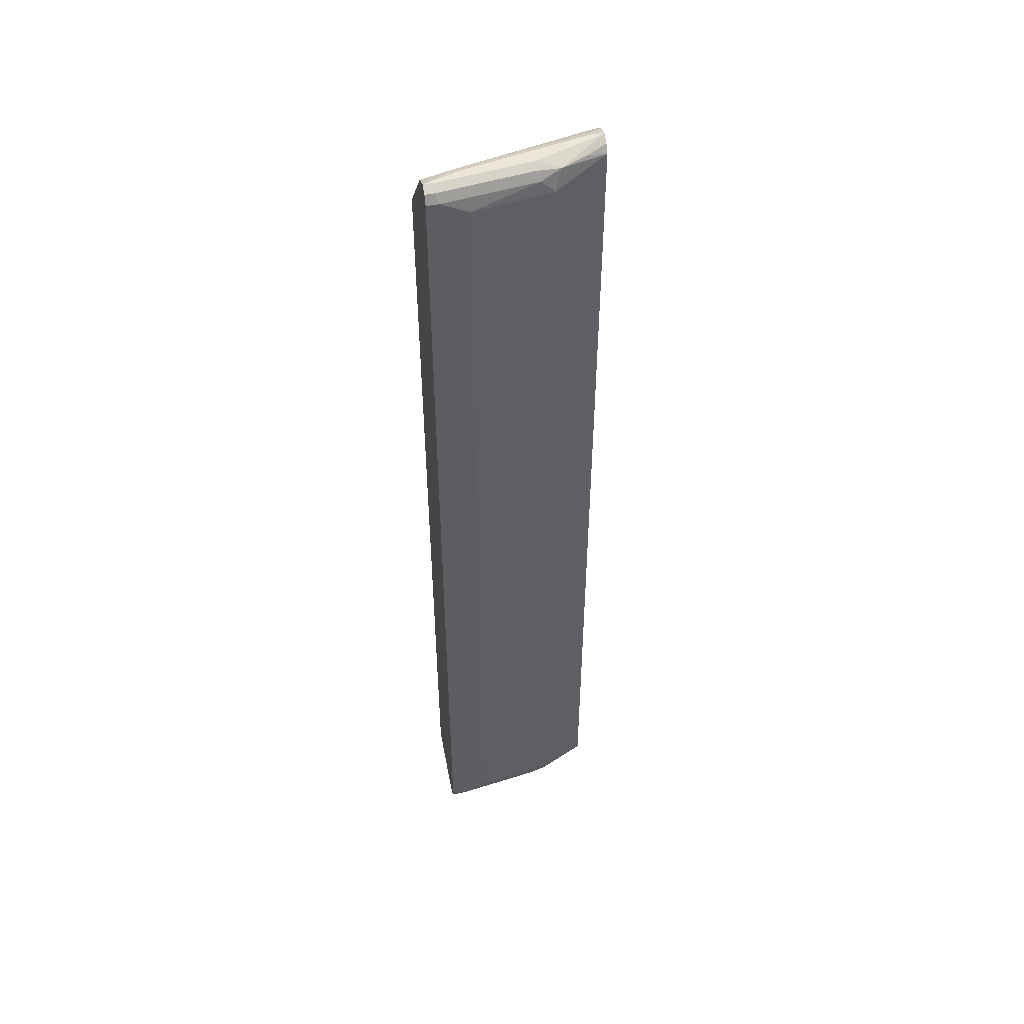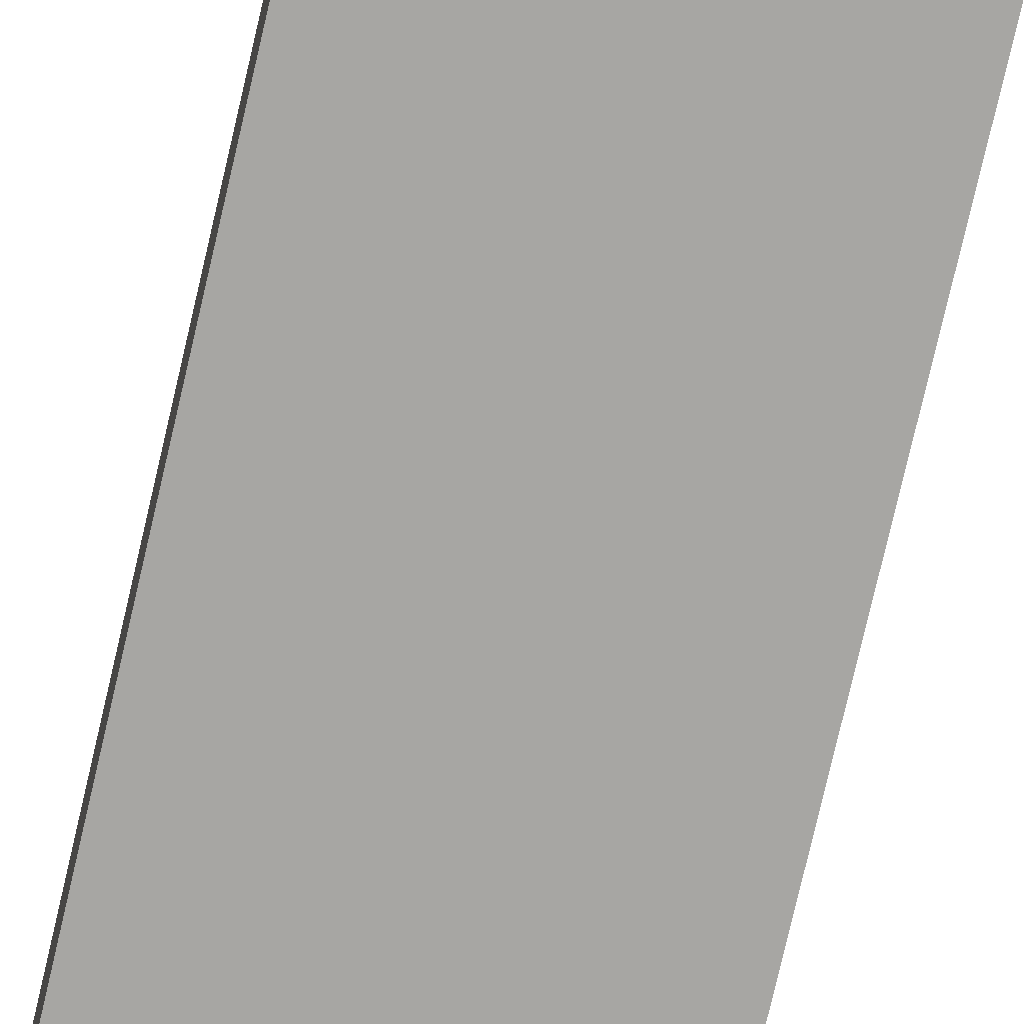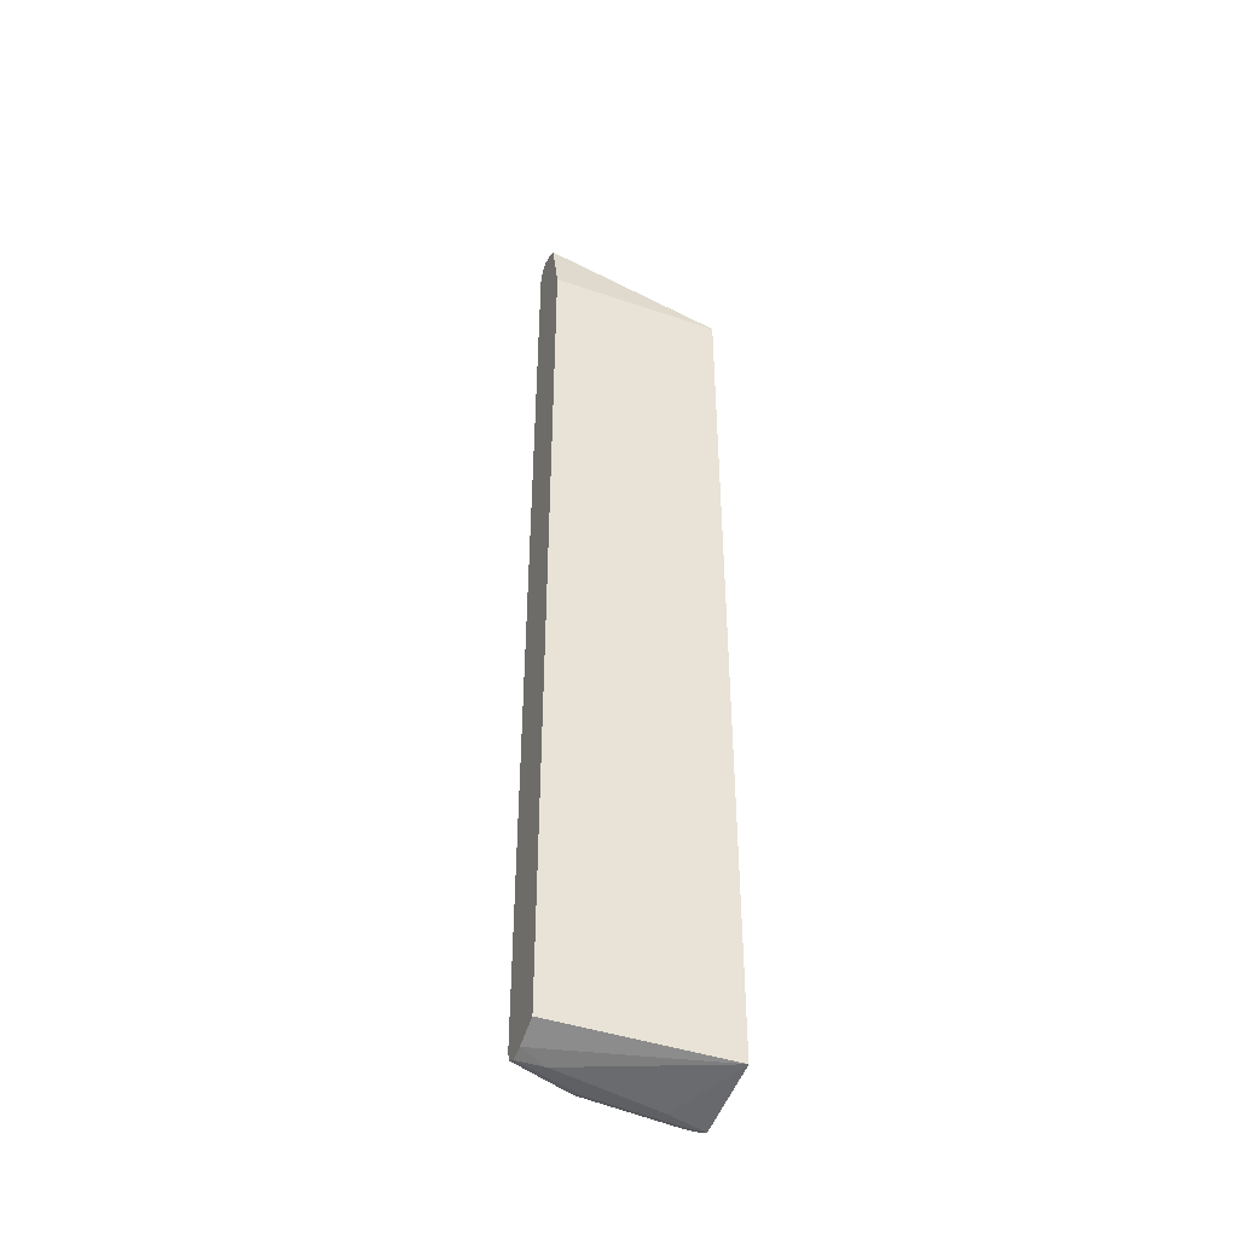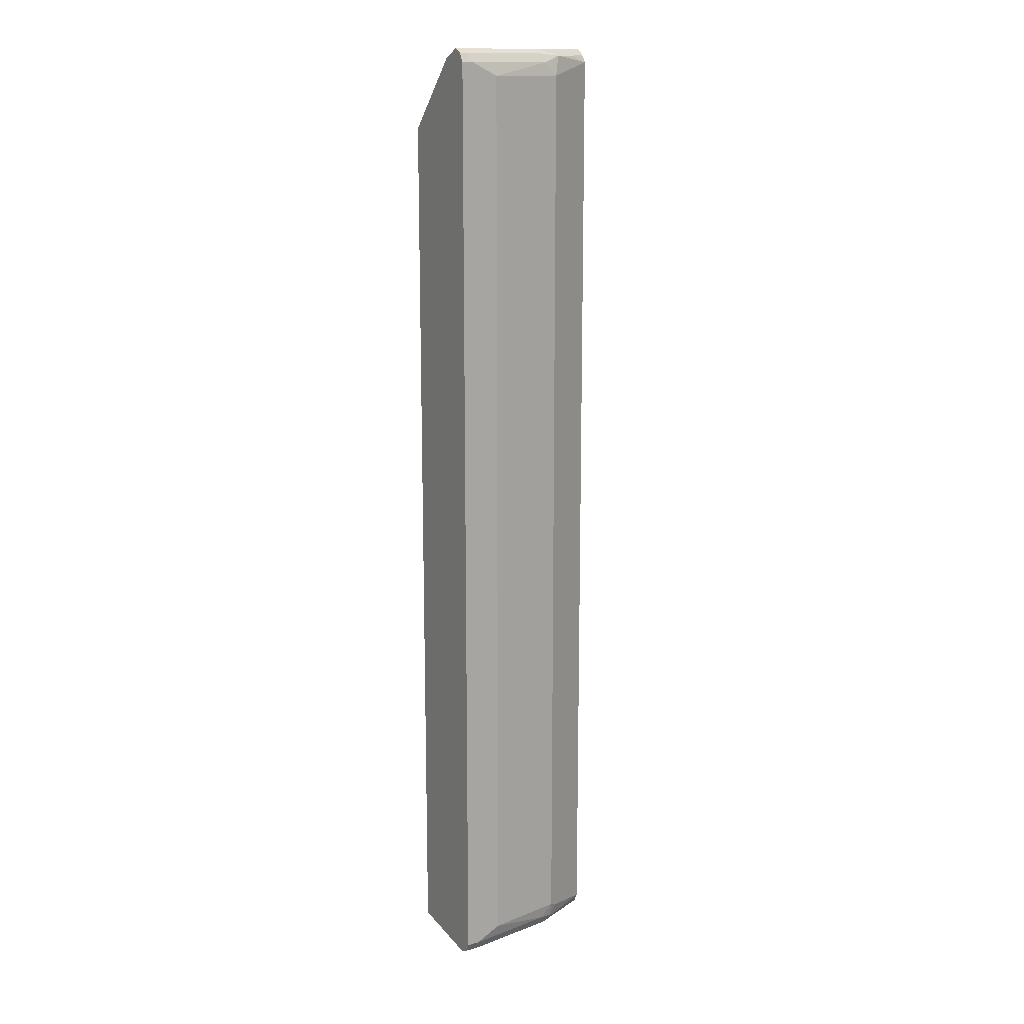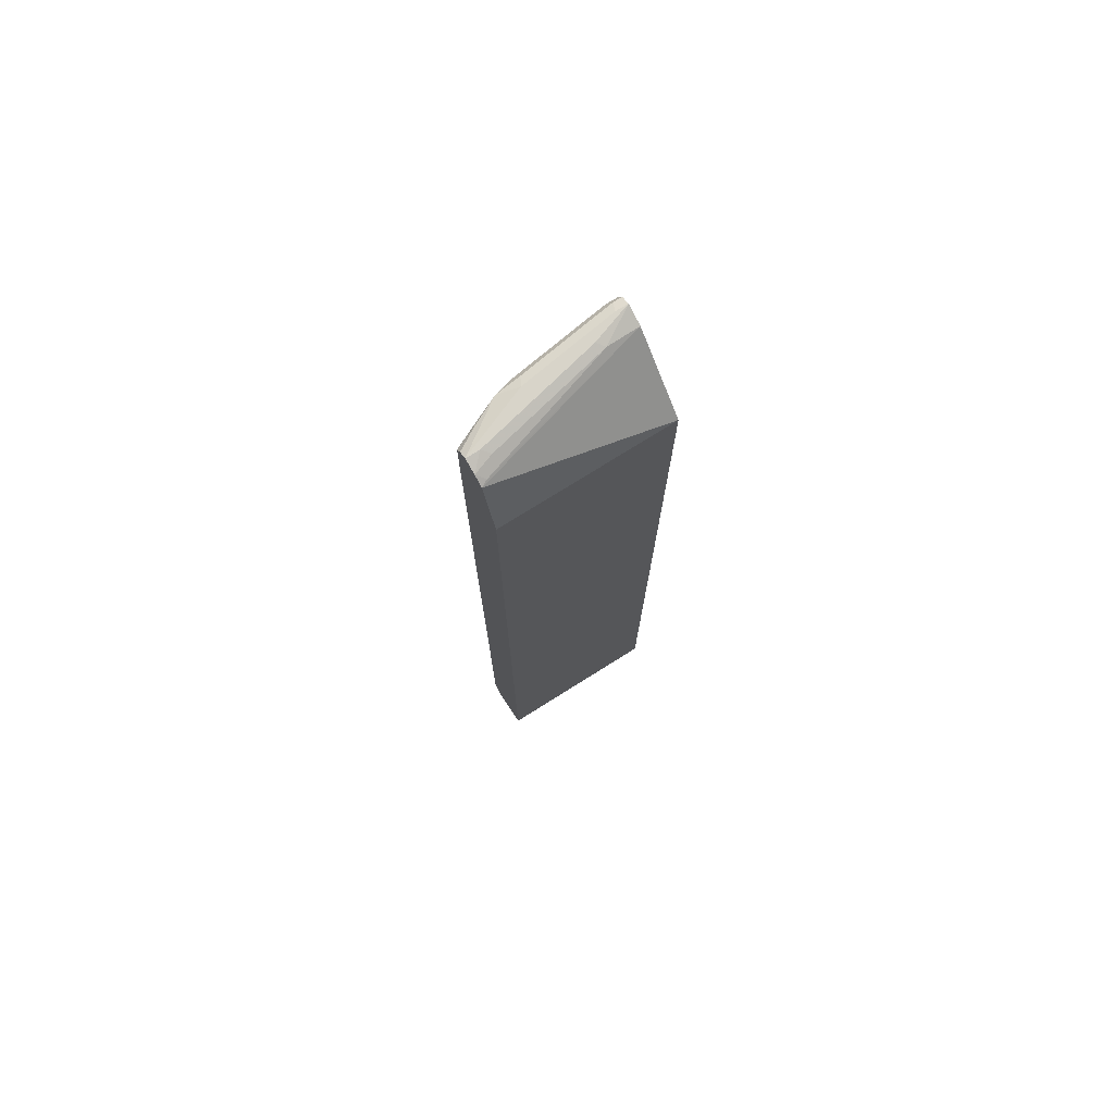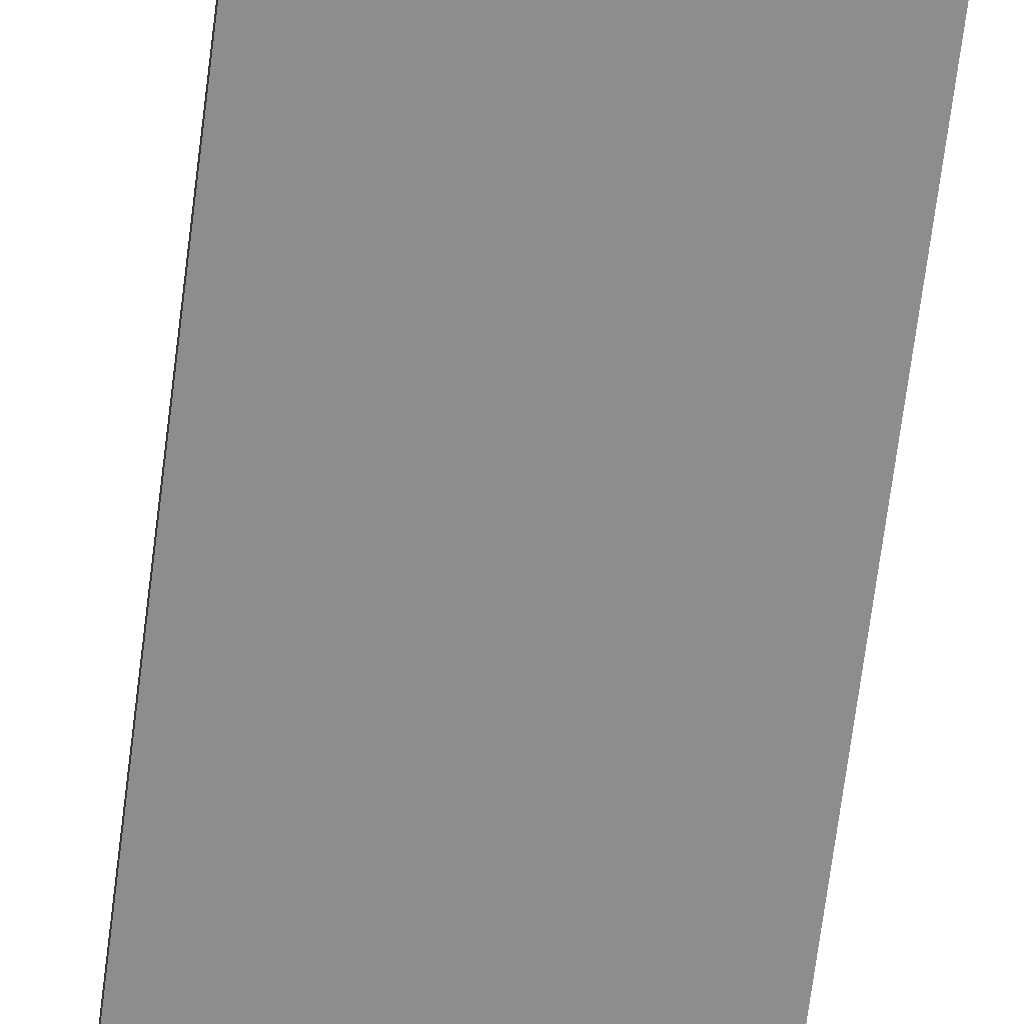
<metadata>
{"format":"obj","ext":"obj","renderer":"f3d","projection":"perspective","resolution":1024,"background":"white","views":[{"elev":49.1,"azim":-11.3,"up":"+Y"},{"elev":-74.2,"azim":-12.9,"up":"+Z"},{"elev":-44.6,"azim":158.4,"up":"+Y"},{"elev":14.3,"azim":-31.6,"up":"+Y"},{"elev":75.4,"azim":147.9,"up":"+Y"},{"elev":-64.5,"azim":173.0,"up":"+Z"}]}
</metadata>
<code>
v 0.001039 -0.6209 0.7551
v 0.05036 -0.6209 0.7384
v 0.0168 -0.6209 0.7551
v 0.02519 -0.6166 0.7635
v 0.001039 -0.6152 0.7663
v 0.001039 -0.604 0.6545
v 0.1846 -0.6209 0.7048
v 0.1342 -0.6209 0.7384
v 0.1426 -0.6166 0.7467
v 0.0168 -0.6152 0.7663
v 0.001039 -0.6146 0.7667
v 0.2035 -0.6041 0.6545
v 0.218 -0.6166 0.6879
v 0.001039 0.5061 0.6545
v 0.218 -0.6209 0.7048
v 0.218 -0.6152 0.716
v 0.1594 -0.6083 0.7467
v 0.151 -0.6062 0.7509
v 0.1342 -0.6152 0.7495
v 0.0168 -0.604 0.7719
v 0.001039 -0.604 0.7719
v 0.218 -0.6041 0.6545
v 0.001039 0.5201 0.6555
v 0.001124 0.5201 0.6545
v 0.218 -0.604 0.7216
v 0.1622 -0.5928 0.7495
v 0.1342 -0.604 0.7551
v 0.151 -0.5872 0.7551
v 0.05036 -0.5872 0.7719
v 0.001039 0.604 0.7719
v 0.218 0.5201 0.6545
v 0.001039 0.6096 0.7328
v 0.218 0.6062 0.6755
v 0.218 -0.5872 0.7216
v 0.1846 -0.5872 0.7384
v 0.1734 -0.5816 0.744
v 0.151 0.5872 0.7551
v 0.05036 0.5872 0.7719
v 0.0168 0.604 0.7719
v 0.001039 0.6051 0.7714
v 0.001039 0.61 0.7335
v 0.04197 0.6166 0.73
v 0.2098 0.6083 0.6796
v 0.218 0.6146 0.6881
v 0.218 0.604 0.7216
v 0.1846 0.5872 0.7384
v 0.1734 0.5928 0.744
v 0.1594 0.6124 0.7467
v 0.1482 0.6012 0.7523
v 0.1342 0.604 0.7551
v 0.01119 0.6152 0.7663
v 0.001039 0.6152 0.7663
v 0.001039 0.6209 0.7551
v 0.05036 0.6209 0.7384
v 0.193 0.6166 0.6964
v 0.2014 0.6209 0.7048
v 0.218 0.6208 0.7047
v 0.218 0.6041 0.7216
v 0.193 0.6124 0.73
v 0.218 0.6208 0.705
v 0.1342 0.6209 0.7384
v 0.1286 0.6152 0.7495
v 0.0168 0.6209 0.7551
v 0.218 0.6141 0.7149
f 34 46 35
f 34 45 46
f 39 50 48
f 32 43 33
f 33 43 44
f 35 46 47
f 38 50 39
f 37 47 48
f 37 48 49
f 37 49 50
f 37 50 38
f 32 42 43
f 35 47 36
f 32 41 42
f 27 28 29
f 28 38 29
f 28 37 38
f 28 47 37
f 28 36 47
f 28 35 36
f 25 28 26
f 25 35 28
f 24 33 31
f 24 32 33
f 23 32 24
f 20 30 21
f 20 39 30
f 30 39 40
f 39 48 51
f 59 64 60
f 40 51 52
f 20 38 39
f 58 64 59
f 56 60 57
f 56 61 60
f 53 56 54
f 53 61 56
f 53 63 61
f 51 53 52
f 51 63 53
f 51 61 63
f 51 62 61
f 48 58 59
f 48 50 49
f 39 51 40
f 48 62 51
f 48 60 61
f 48 59 60
f 45 47 46
f 45 48 47
f 45 58 48
f 44 56 57
f 44 55 56
f 43 55 44
f 42 55 43
f 42 56 55
f 42 54 56
f 42 53 54
f 41 53 42
f 48 61 62
f 20 29 38
f 25 34 35
f 18 28 27
f 6 24 31
f 6 13 7
f 6 12 13
f 5 10 11
f 4 10 5
f 4 9 10
f 3 9 4
f 3 8 9
f 2 6 7
f 1 6 2
f 1 14 6
f 1 23 14
f 1 32 23
f 6 31 22
f 1 41 32
f 1 52 53
f 1 40 52
f 1 30 40
f 1 21 30
f 1 11 21
f 1 5 11
f 1 4 5
f 1 3 4
f 1 8 3
f 1 15 8
f 1 7 15
f 1 2 7
f 20 27 29
f 1 53 41
f 6 22 12
f 6 14 24
f 8 15 9
f 18 26 28
f 18 27 19
f 17 26 18
f 17 25 26
f 16 25 17
f 14 23 24
f 13 16 15
f 13 25 16
f 13 34 25
f 13 45 34
f 7 13 15
f 13 64 58
f 13 60 64
f 13 57 60
f 13 58 45
f 13 33 44
f 9 15 16
f 9 16 17
f 13 44 57
f 9 18 19
f 9 19 10
f 10 19 27
f 9 17 18
f 10 20 11
f 11 20 21
f 12 22 13
f 13 22 31
f 13 31 33
f 10 27 20

</code>
